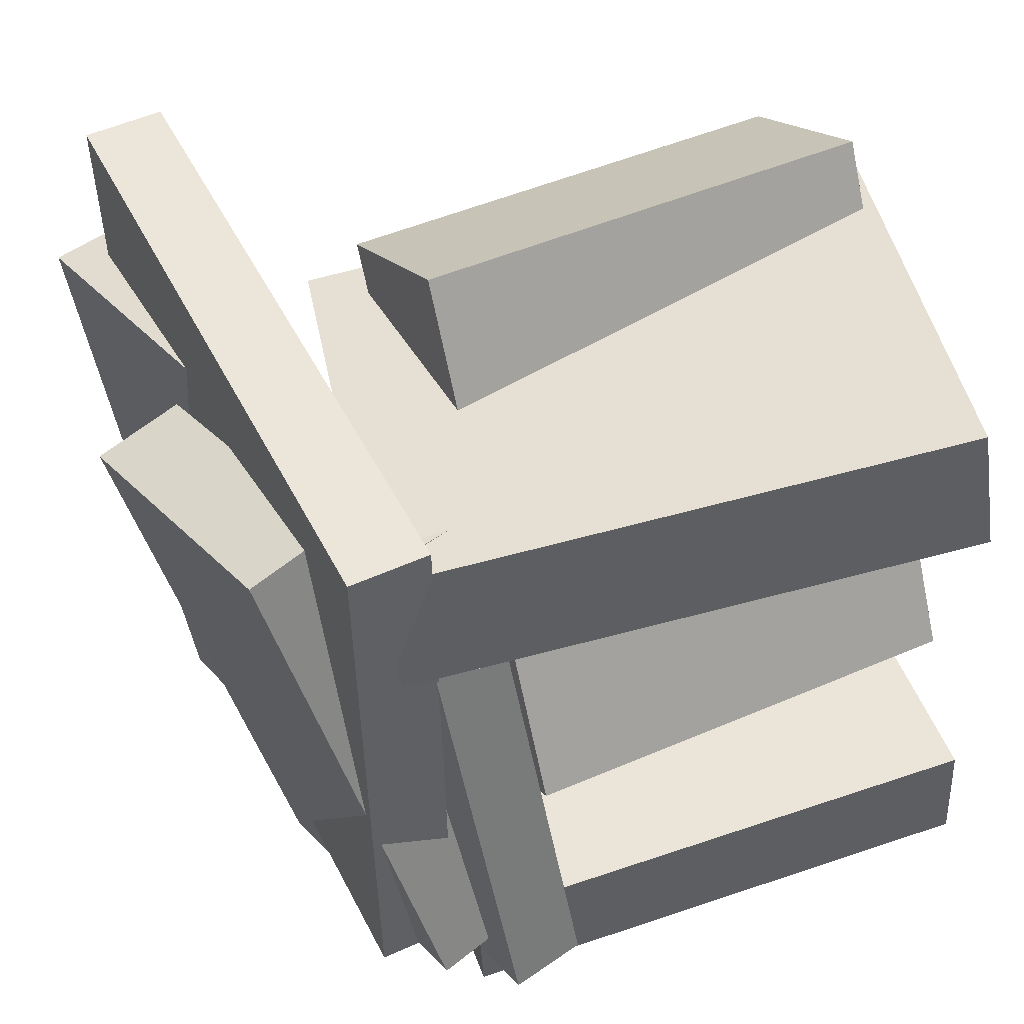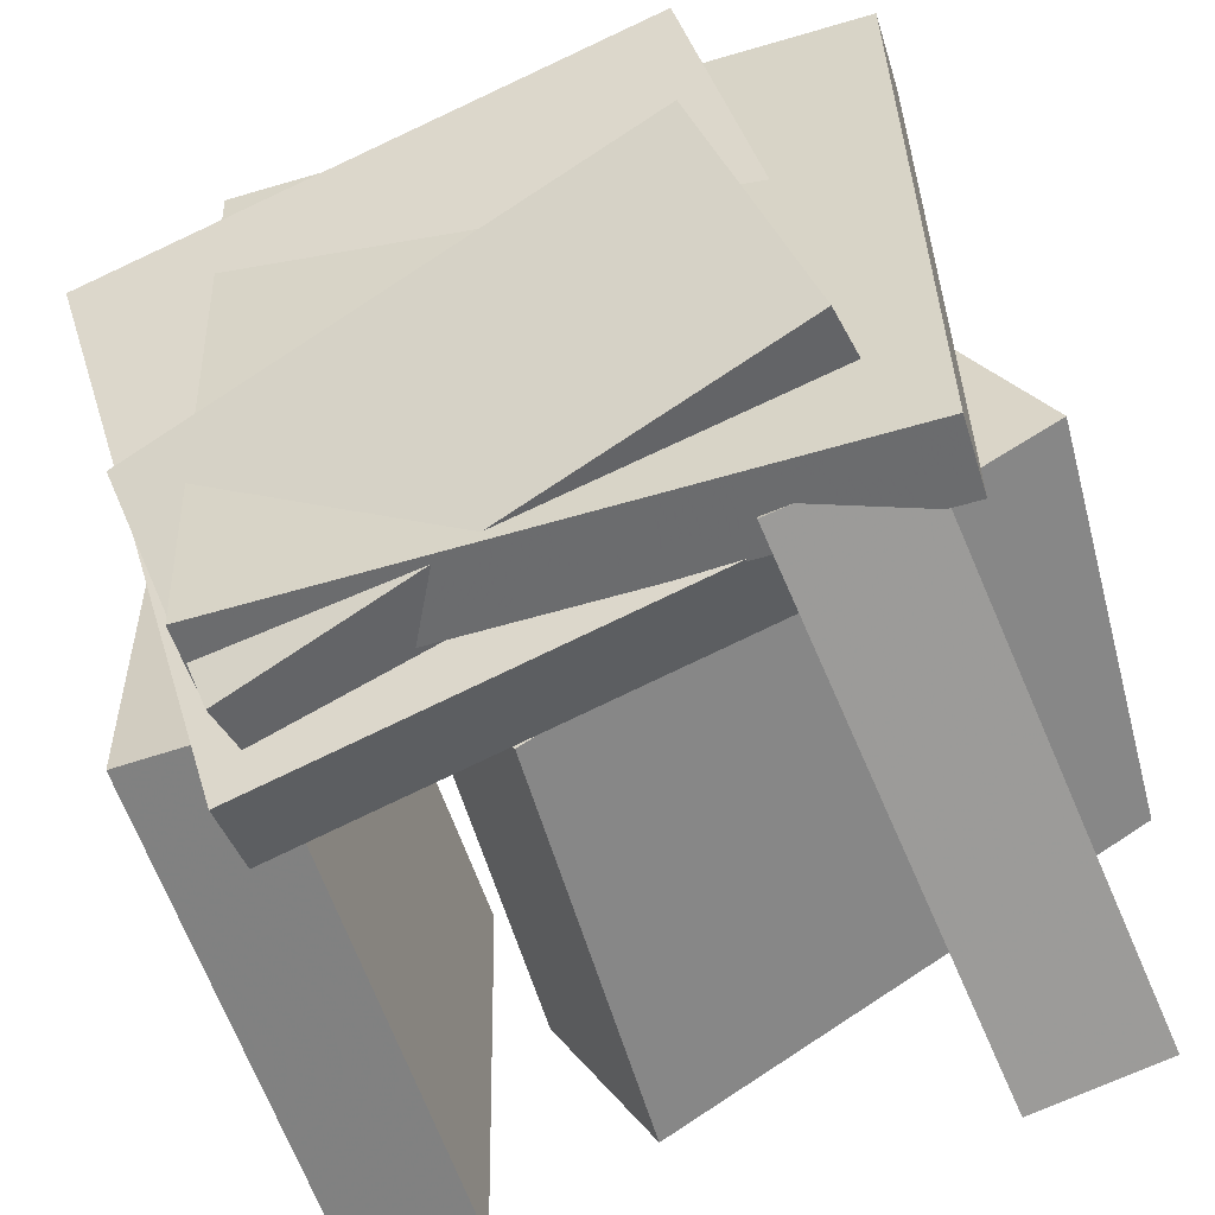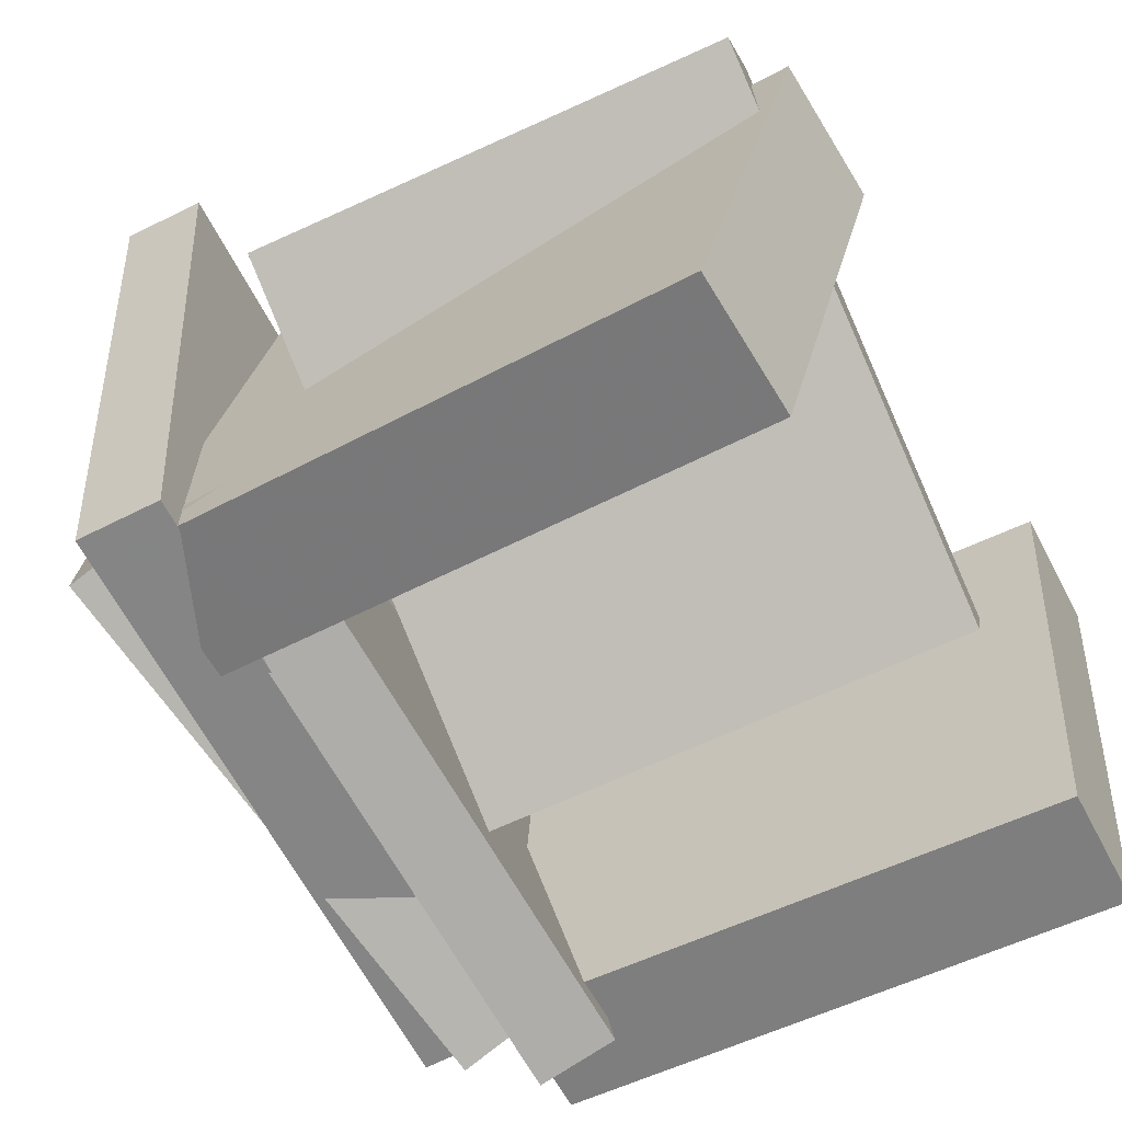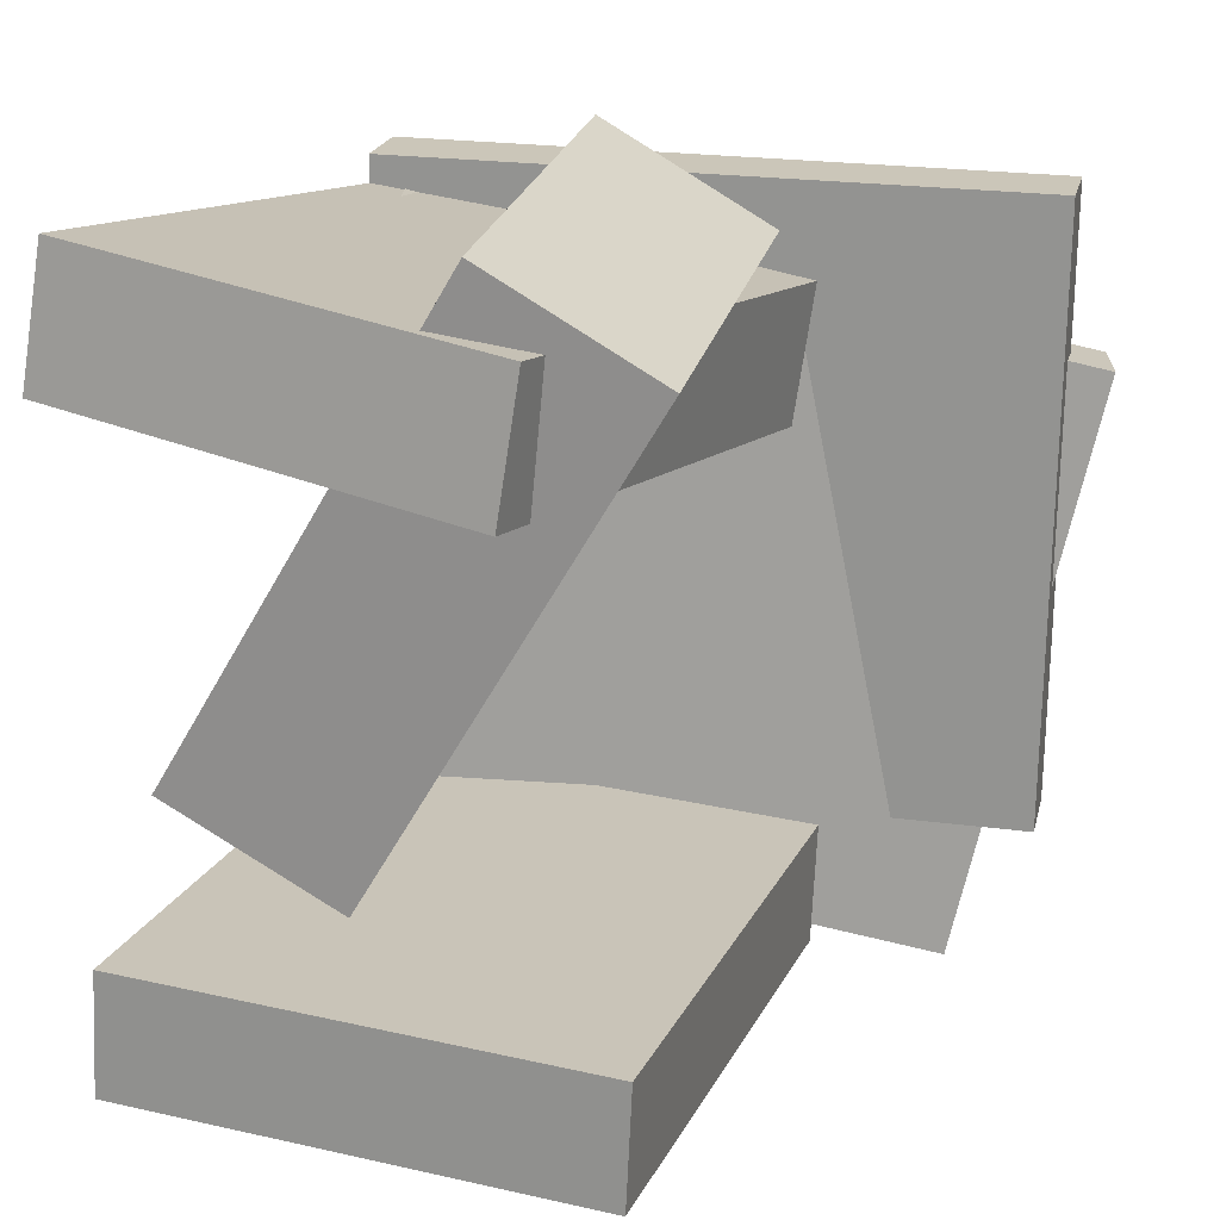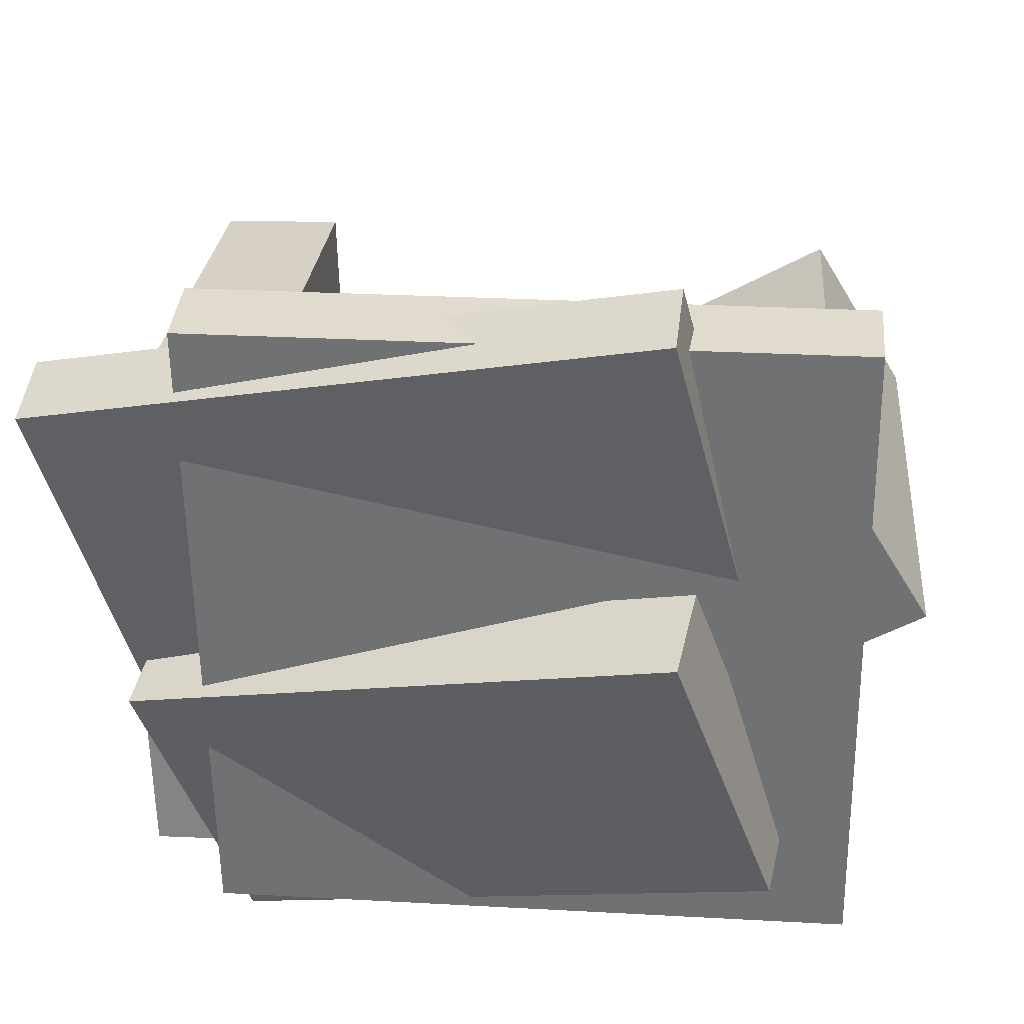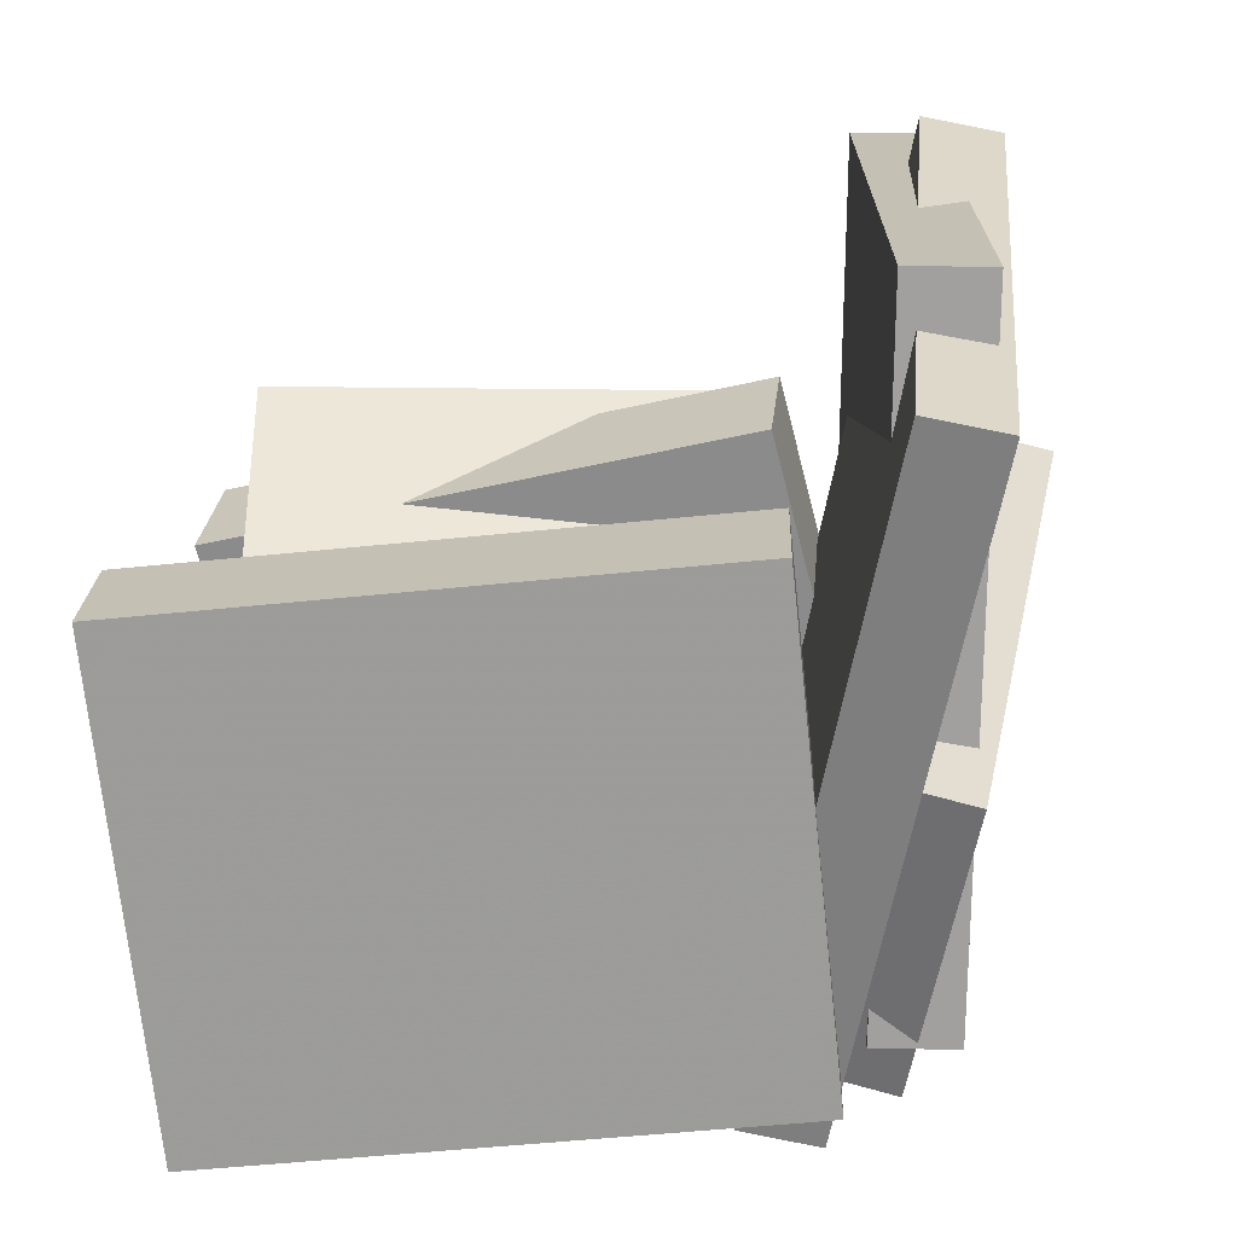
<metadata>
{"format":"obj","ext":"obj","renderer":"f3d","projection":"perspective","resolution":1024,"background":"white","views":[{"elev":49.9,"azim":-22.0,"up":"+Z"},{"elev":-57.2,"azim":-73.7,"up":"+Y"},{"elev":-59.1,"azim":25.5,"up":"+Y"},{"elev":21.2,"azim":106.7,"up":"+Z"},{"elev":30.1,"azim":-85.5,"up":"+Y"},{"elev":-72.4,"azim":-176.5,"up":"+Z"}]}
</metadata>
<code>
v -0.1263 -0.2582 -0.2049
v -0.2002 -0.2793 -0.2166
v -0.1823 -0.01758 -0.2838
v -0.2563 -0.03865 -0.2956
v -0.2297 -0.1393 0.2309
v -0.3036 -0.1603 0.2191
v -0.2857 0.1013 0.1519
v -0.3596 0.08027 0.1401
f 1.0 7.0 5.0
f 1.0 3.0 7.0
f 1.0 4.0 3.0
f 1.0 2.0 4.0
f 3.0 8.0 7.0
f 3.0 4.0 8.0
f 5.0 7.0 8.0
f 5.0 8.0 6.0
f 1.0 5.0 6.0
f 1.0 6.0 2.0
f 2.0 6.0 8.0
f 2.0 8.0 4.0
v -0.2819 0.3029 -0.2373
v -0.288 0.3068 0.2782
v -0.2158 0.3077 -0.2365
v -0.2219 0.3116 0.279
v -0.2428 -0.238 -0.2327
v -0.2489 -0.234 0.2829
v -0.1767 -0.2332 -0.2319
v -0.1828 -0.2293 0.2836
f 9.0 15.0 13.0
f 9.0 11.0 15.0
f 9.0 12.0 11.0
f 9.0 10.0 12.0
f 11.0 16.0 15.0
f 11.0 12.0 16.0
f 13.0 15.0 16.0
f 13.0 16.0 14.0
f 9.0 13.0 14.0
f 9.0 14.0 10.0
f 10.0 14.0 16.0
f 10.0 16.0 12.0
v -0.09776 -0.2497 -0.04705
v -0.1051 -0.02242 0.3429
v -0.1102 -0.114 -0.1264
v -0.1175 0.1133 0.2635
v 0.2783 -0.2209 -0.05682
v 0.271 0.006436 0.3331
v 0.2658 -0.08513 -0.1362
v 0.2585 0.1422 0.2538
f 17.0 23.0 21.0
f 17.0 19.0 23.0
f 17.0 20.0 19.0
f 17.0 18.0 20.0
f 19.0 24.0 23.0
f 19.0 20.0 24.0
f 21.0 23.0 24.0
f 21.0 24.0 22.0
f 17.0 21.0 22.0
f 17.0 22.0 18.0
f 18.0 22.0 24.0
f 18.0 24.0 20.0
v -0.1436 0.1194 0.1069
v -0.2124 -0.2356 0.1444
v -0.1557 0.1335 0.2176
v -0.2245 -0.2216 0.2552
v 0.3087 0.03816 0.1667
v 0.2399 -0.3169 0.2042
v 0.2965 0.05223 0.2774
v 0.2278 -0.3028 0.3149
f 25.0 31.0 29.0
f 25.0 27.0 31.0
f 25.0 28.0 27.0
f 25.0 26.0 28.0
f 27.0 32.0 31.0
f 27.0 28.0 32.0
f 29.0 31.0 32.0
f 29.0 32.0 30.0
f 25.0 29.0 30.0
f 25.0 30.0 26.0
f 26.0 30.0 32.0
f 26.0 32.0 28.0
v -0.1585 -0.2454 -0.2042
v -0.1411 0.1488 -0.2181
v -0.1551 -0.2491 -0.305
v -0.1376 0.1451 -0.3189
v 0.2953 -0.2649 -0.1879
v 0.3127 0.1293 -0.2018
v 0.2987 -0.2686 -0.2887
v 0.3162 0.1256 -0.3026
f 33.0 39.0 37.0
f 33.0 35.0 39.0
f 33.0 36.0 35.0
f 33.0 34.0 36.0
f 35.0 40.0 39.0
f 35.0 36.0 40.0
f 37.0 39.0 40.0
f 37.0 40.0 38.0
f 33.0 37.0 38.0
f 33.0 38.0 34.0
f 34.0 38.0 40.0
f 34.0 40.0 36.0
v -0.2759 0.2243 -0.3579
v -0.3268 0.3278 0.131
v -0.2137 0.2403 -0.3548
v -0.2646 0.3438 0.134
v -0.1452 -0.3073 -0.2317
v -0.1961 -0.2038 0.2572
v -0.08303 -0.2913 -0.2286
v -0.1339 -0.1877 0.2602
f 41.0 47.0 45.0
f 41.0 43.0 47.0
f 41.0 44.0 43.0
f 41.0 42.0 44.0
f 43.0 48.0 47.0
f 43.0 44.0 48.0
f 45.0 47.0 48.0
f 45.0 48.0 46.0
f 41.0 45.0 46.0
f 41.0 46.0 42.0
f 42.0 46.0 48.0
f 42.0 48.0 44.0

</code>
